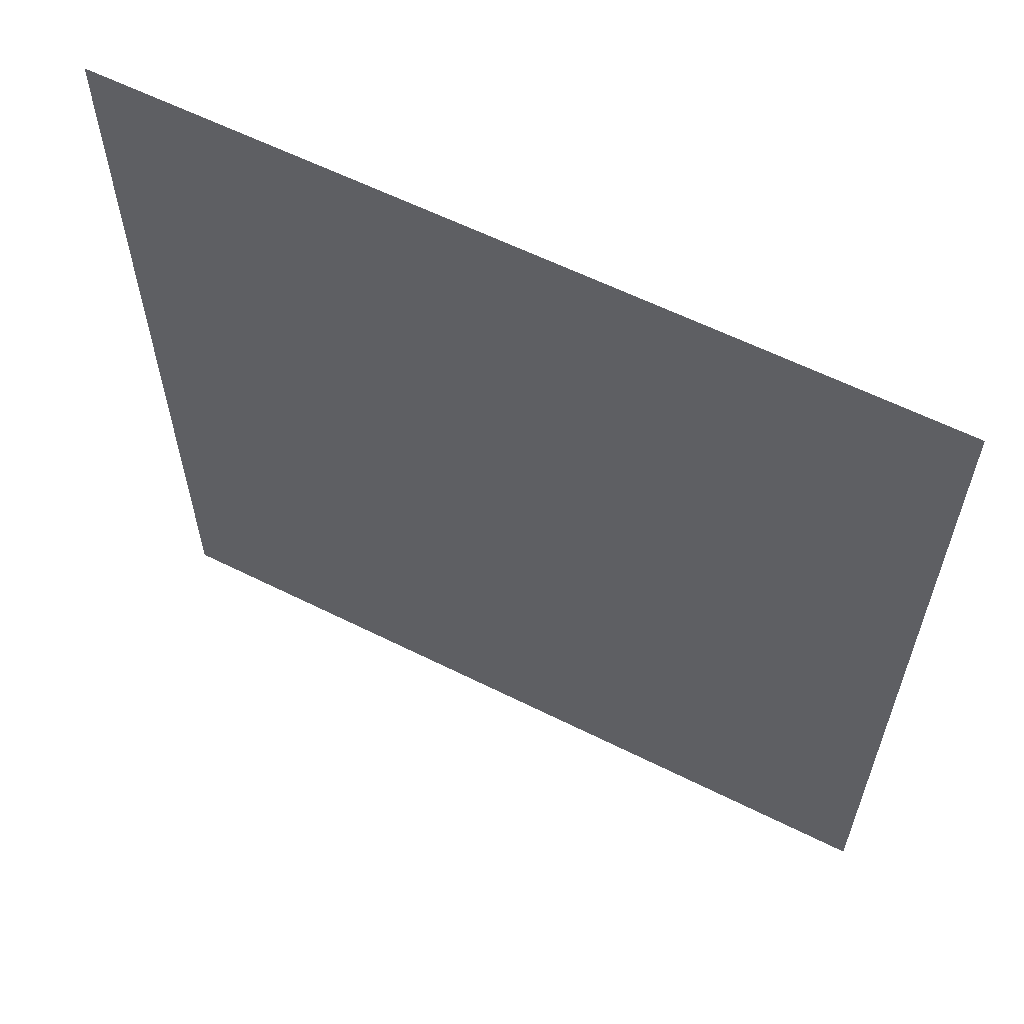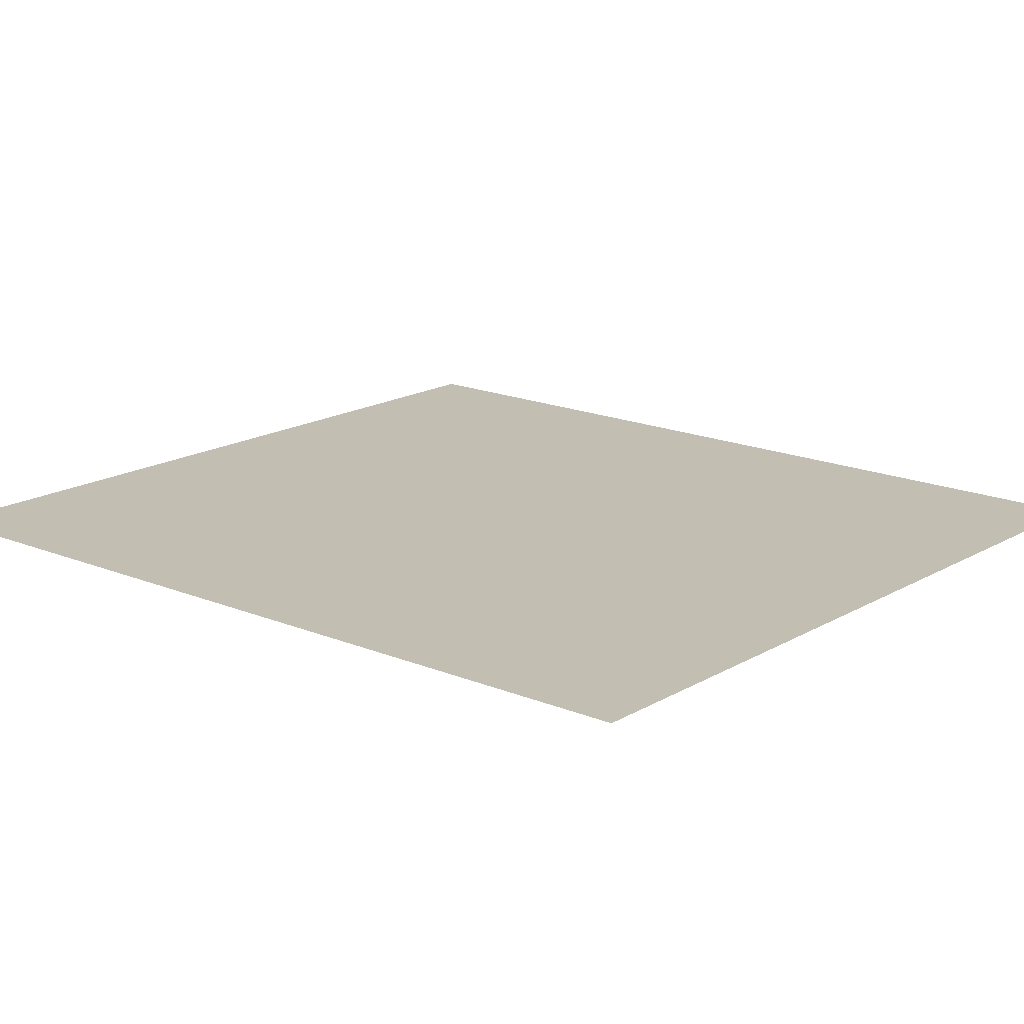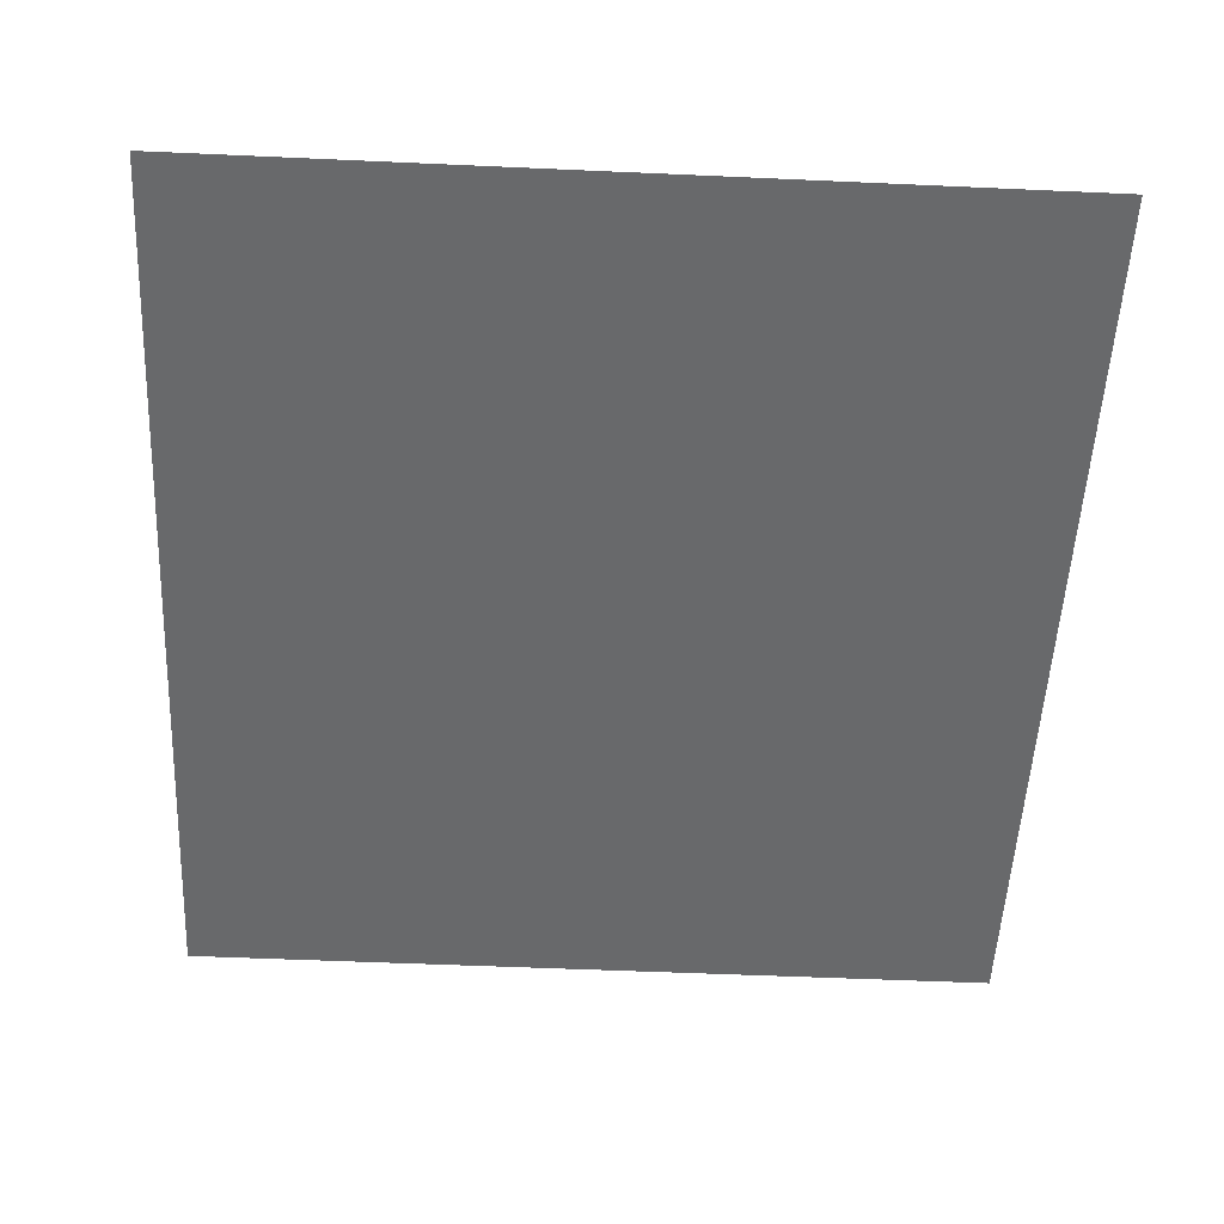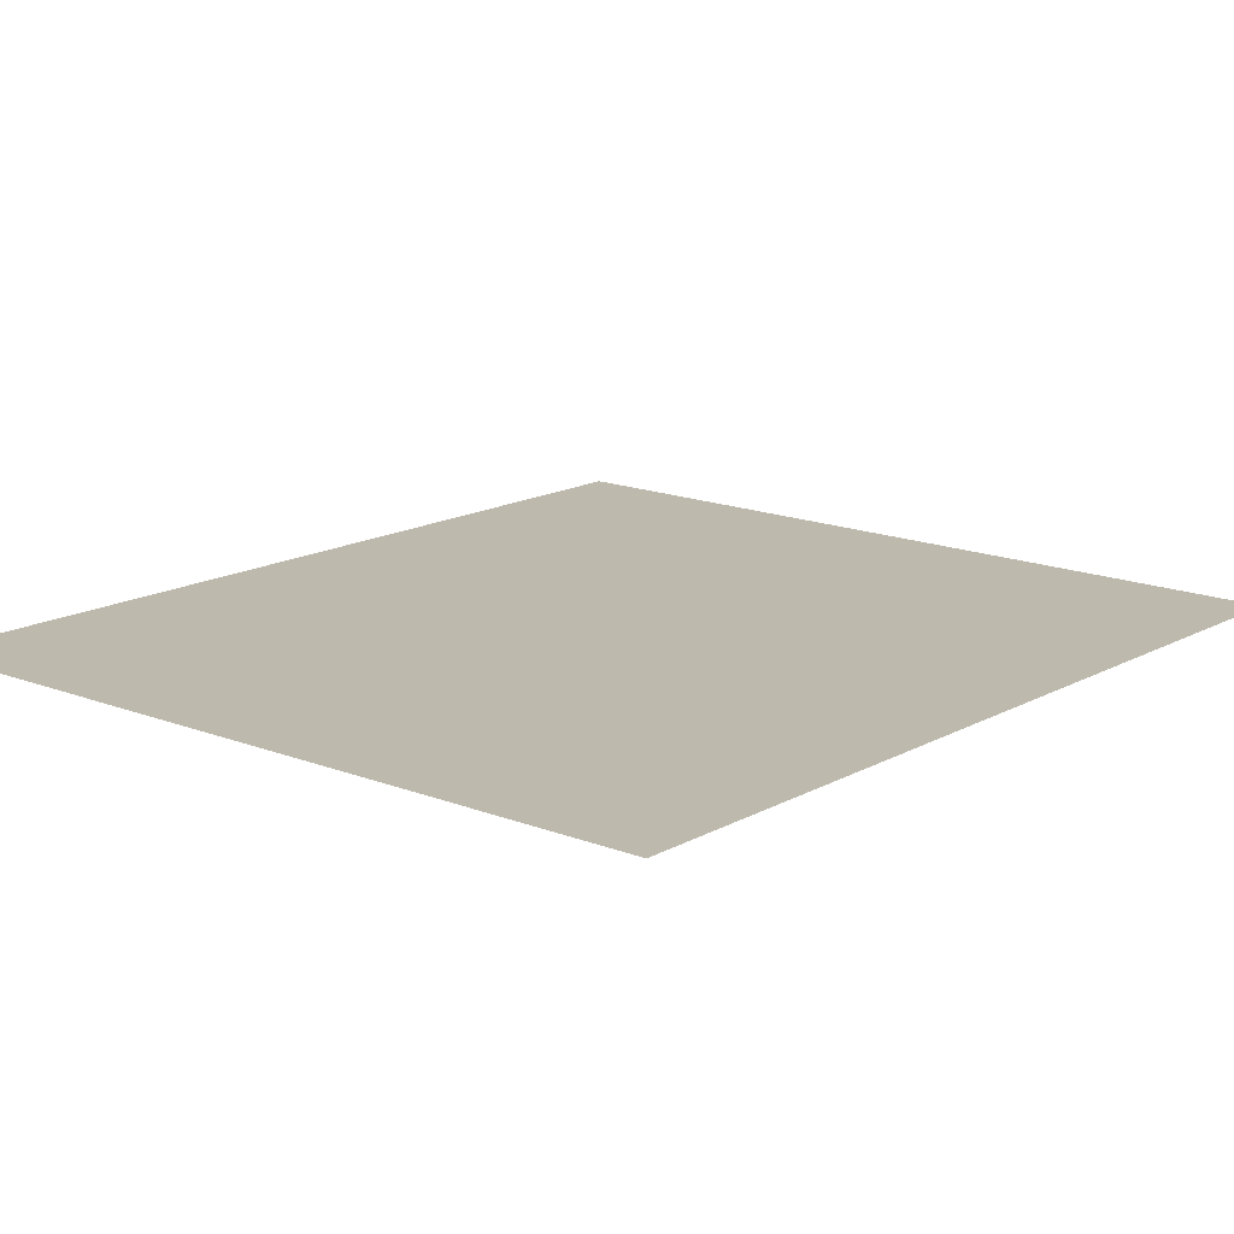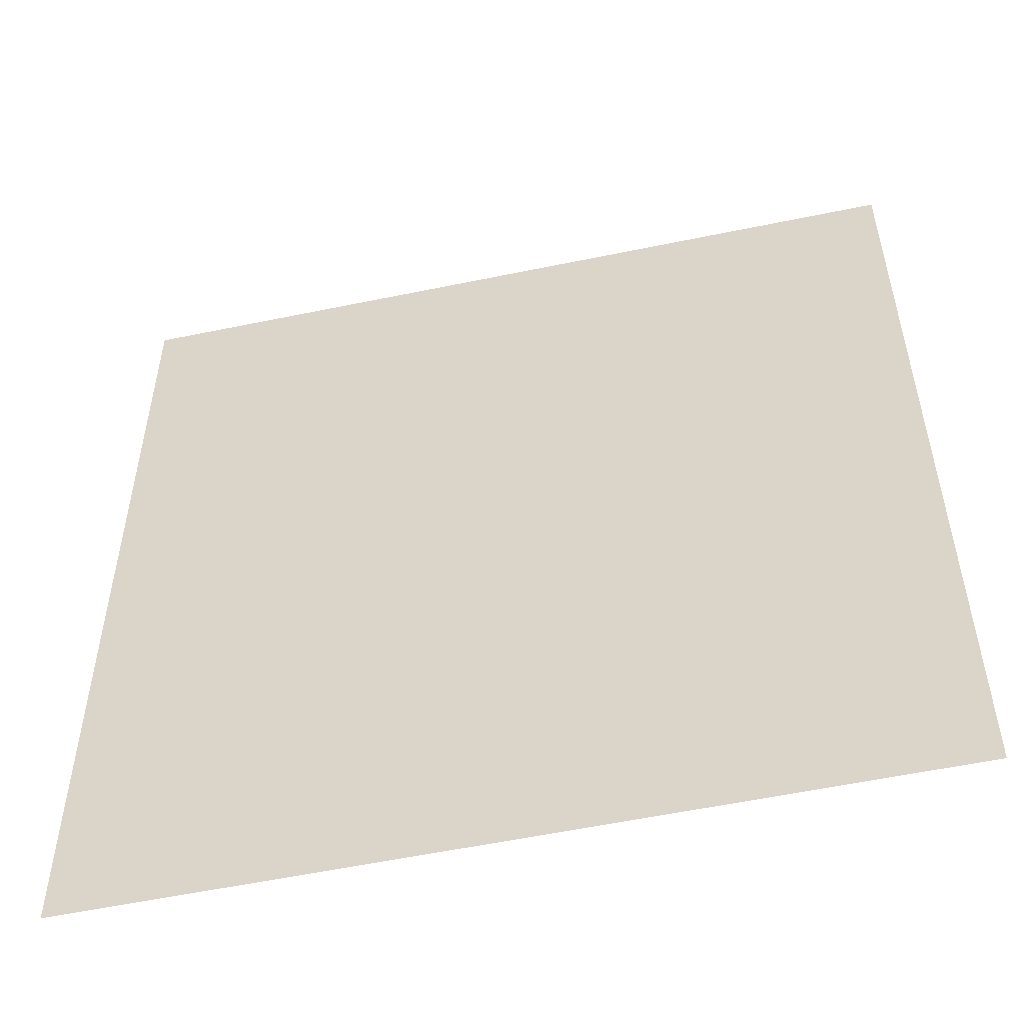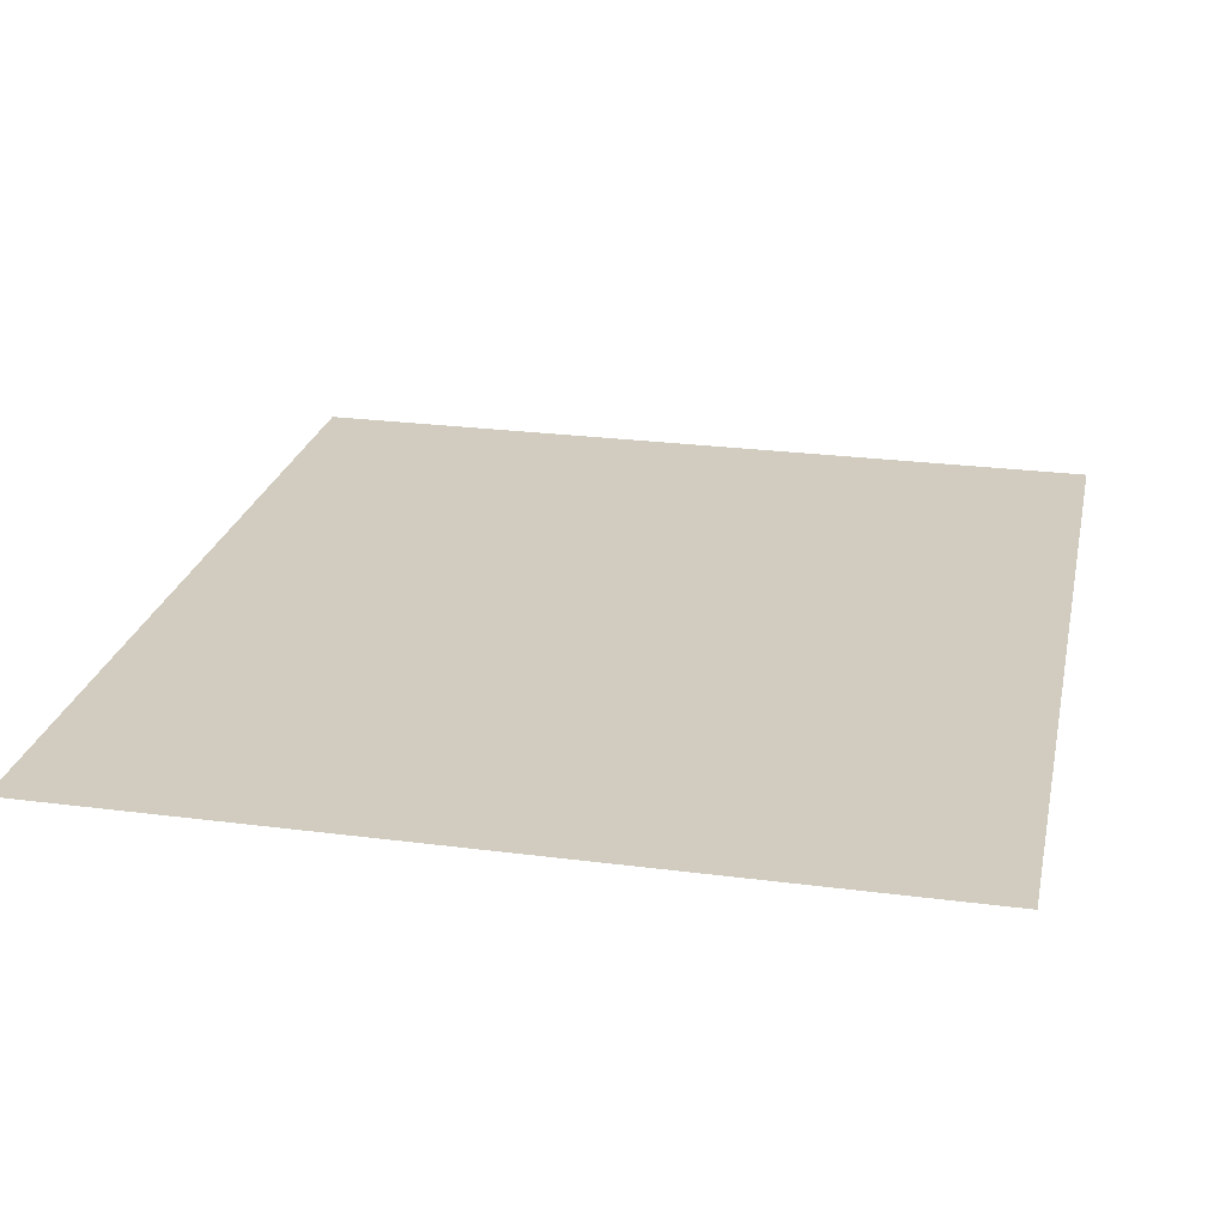
<metadata>
{"format":"obj","ext":"obj","renderer":"f3d","projection":"perspective","resolution":1024,"background":"white","views":[{"elev":61.8,"azim":-153.1,"up":"+Y"},{"elev":17.1,"azim":-49.7,"up":"+Z"},{"elev":-52.6,"azim":177.2,"up":"+Z"},{"elev":15.0,"azim":-139.9,"up":"+Z"},{"elev":-53.6,"azim":-167.2,"up":"+Y"},{"elev":23.9,"azim":-168.3,"up":"+Z"}]}
</metadata>
<code>
o FridgeDrawer3_17_FridgeDrawer3C5_3_GeomSubset_2
v -0.000189 0.04039 -1.019
v -0.000198 0.04039 -1.019
v -0.000189 0.0404 -1.019
v -0.000198 0.0404 -1.019
v -0.000189 0.04039 -1.019
v -0.000198 0.04039 -1.019
v -0.000189 0.0404 -1.019
v -0.000198 0.0404 -1.019
v -0.000189 0.04039 -1.019
v -0.000198 0.04039 -1.019
v -0.000189 0.0404 -1.019
v -0.000198 0.0404 -1.019
v -0.000189 0.04039 -1.019
v -0.000198 0.04039 -1.019
v -0.000189 0.0404 -1.019
v -0.000198 0.0404 -1.019
v -0.000189 0.04039 -1.019
v -0.000198 0.04039 -1.019
v -0.000189 0.0404 -1.019
v -0.000198 0.0404 -1.019
v -0.000189 0.04039 -1.019
v -0.000198 0.04039 -1.019
v -0.000189 0.0404 -1.019
v -0.000198 0.0404 -1.019
v -0.000189 0.04039 -1.019
v -0.000198 0.04039 -1.019
v -0.000189 0.0404 -1.019
v -0.000198 0.0404 -1.019
v 0.3971 0.1678 -0.1524
v 0.02448 0.1678 -0.1524
v 0.3971 0.09176 -0.2687
v 0.3971 0.08634 -0.2717
v 0.02448 0.08634 -0.2717
v 0.02448 0.09176 -0.2687
v 0.3971 0.1678 -0.1444
v 0.3971 0.09176 -0.1444
v 0.3971 0.08634 -0.1444
v 0.3971 -0.1897 -0.1444
v 0.02448 0.09176 -0.1444
v 0.02448 0.1678 -0.1444
v 0.02448 0.08634 -0.1444
v 0.02448 -0.1897 -0.1444
v 0.02448 -0.1494 -0.2717
v 0.02448 -0.1718 -0.2493
v 0.3971 -0.1718 -0.2493
v 0.3971 -0.1494 -0.2717
v 0.3971 -0.1701 -0.2579
v 0.02448 -0.1701 -0.2579
v 0.3971 -0.1653 -0.2651
v 0.02448 -0.1653 -0.2651
v 0.3971 -0.158 -0.27
v 0.02448 -0.158 -0.27
v 0.3931 0.1587 -0.1497
v 0.02853 0.1587 -0.1497
v 0.03077 0.08668 -0.2632
v 0.3909 0.08668 -0.2632
v 0.0284 -0.1623 -0.2476
v 0.03067 -0.1822 -0.1431
v 0.391 -0.1822 -0.1431
v 0.3932 -0.1623 -0.2476
v 0.03077 0.0845 -0.2644
v 0.3909 0.0845 -0.2644
v 0.3884 0.09176 -0.1444
v 0.391 0.1602 -0.1444
v 0.3884 0.08634 -0.1444
v 0.02846 -0.1612 -0.2542
v 0.02846 -0.1585 -0.2583
v 0.02846 -0.1543 -0.2611
v 0.02841 -0.1485 -0.2621
v 0.03324 0.08634 -0.1444
v 0.03067 0.1602 -0.1444
v 0.03324 0.09176 -0.1444
v 0.3932 -0.1485 -0.2621
v 0.3932 -0.1543 -0.2611
v 0.3932 -0.1585 -0.2583
v 0.3932 -0.1612 -0.2542
v 0.3889 0.08597 -0.1688
v 0.3915 -0.1774 -0.1688
v 0.03274 0.08597 -0.1688
v 0.03273 0.09072 -0.1688
v 0.02891 0.1466 -0.1688
v 0.03011 -0.1774 -0.1688
v 0.3889 0.09072 -0.1688
v 0.3927 0.1466 -0.1688
v 0.3971 0.1571 -0.1688
v 0.02448 0.1571 -0.1688
v 0.02448 -0.1856 -0.1688
v 0.3971 -0.1856 -0.1688
v 0.3971 0.09176 -0.1688
v 0.3971 0.08634 -0.1688
v 0.02448 0.08634 -0.1688
v 0.02448 0.09176 -0.1688
v 0.3971 -0.2049 -0.1444
v 0.02448 -0.2049 -0.1444
v 0.02448 -0.2008 -0.1688
v 0.3971 -0.2008 -0.1688
f 9 10 12 11

</code>
